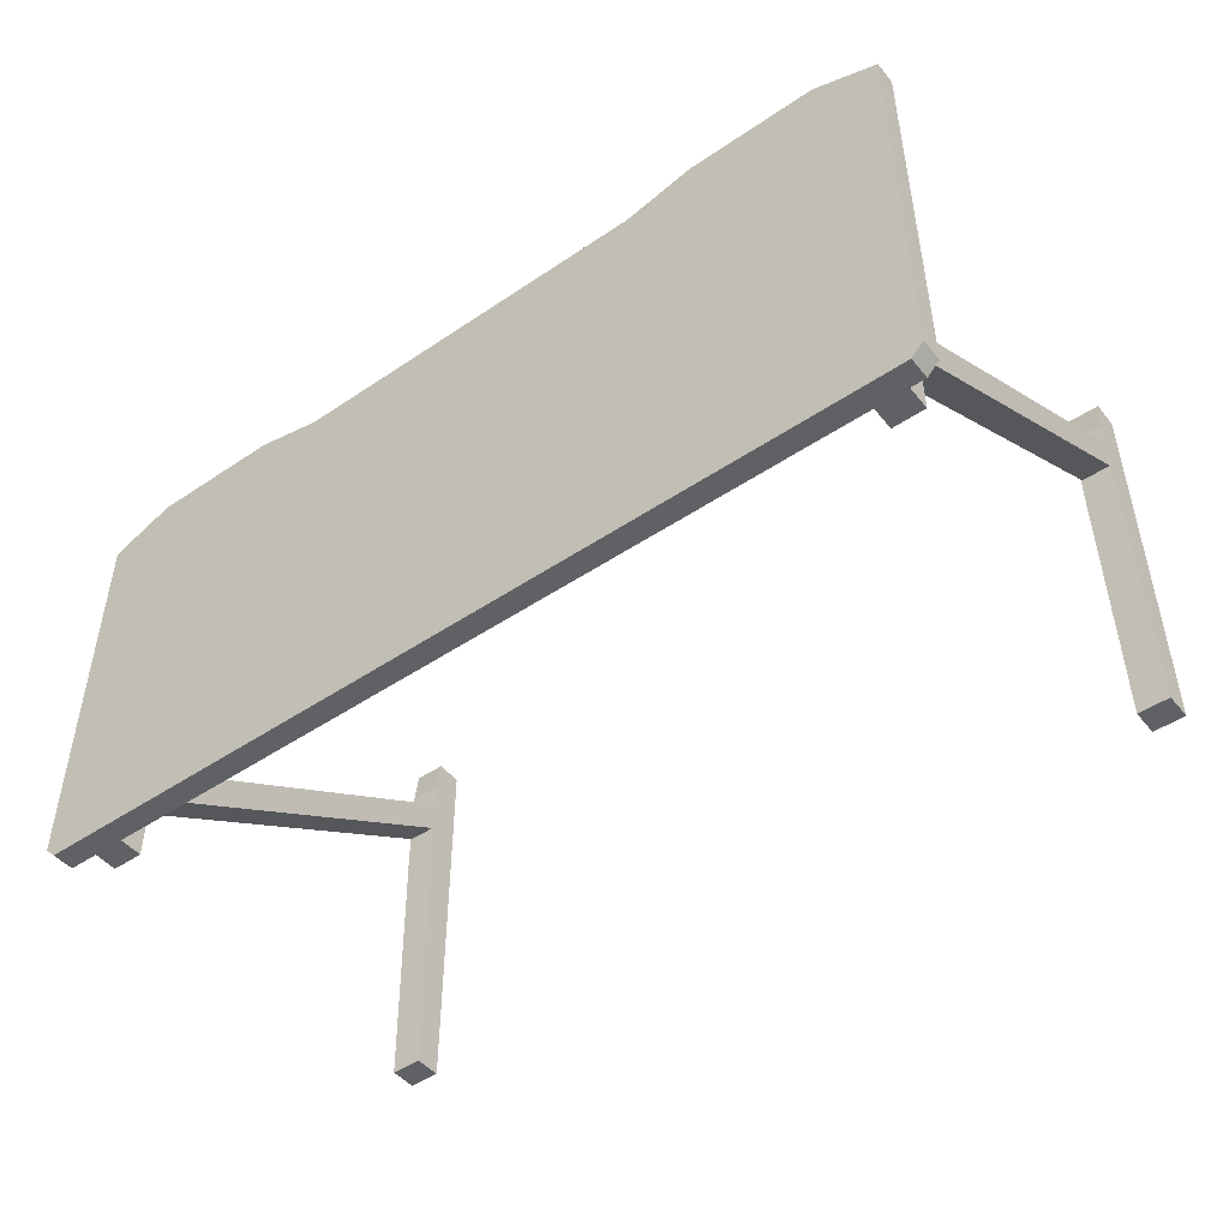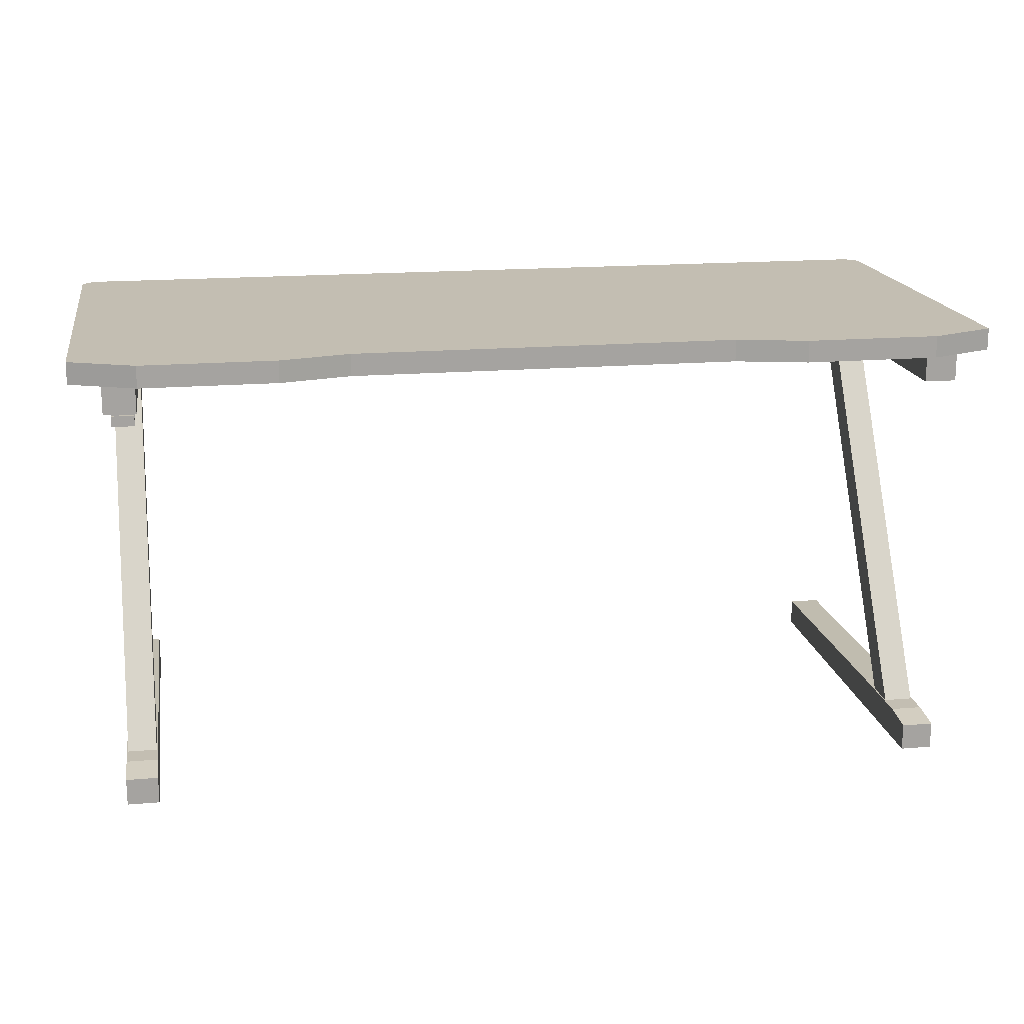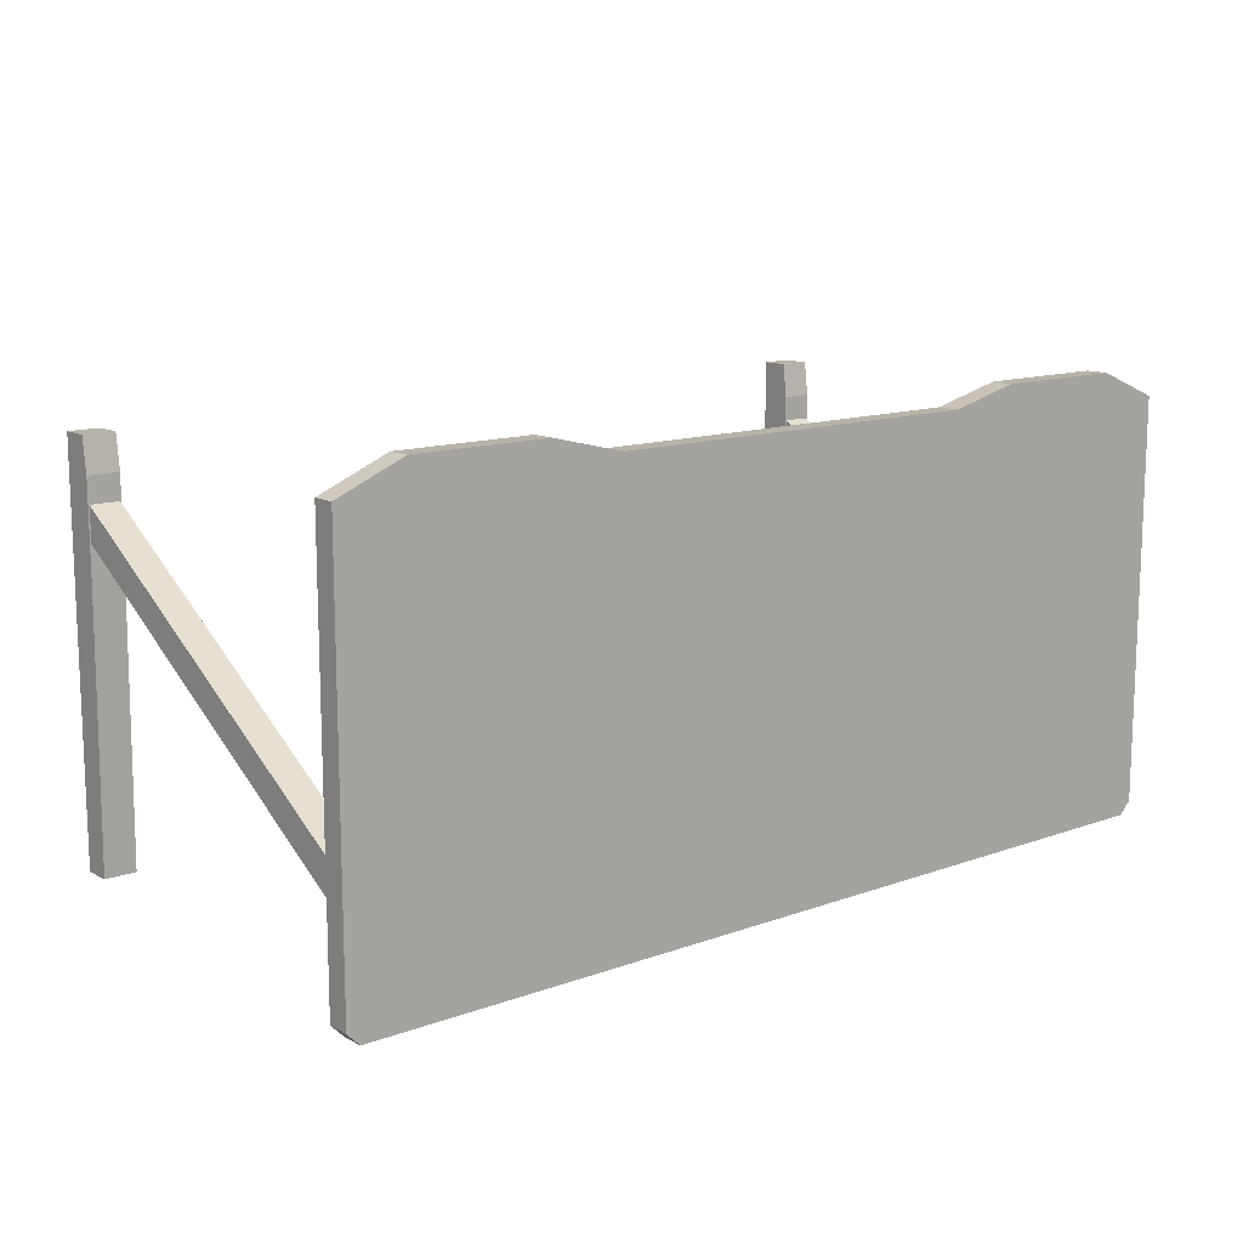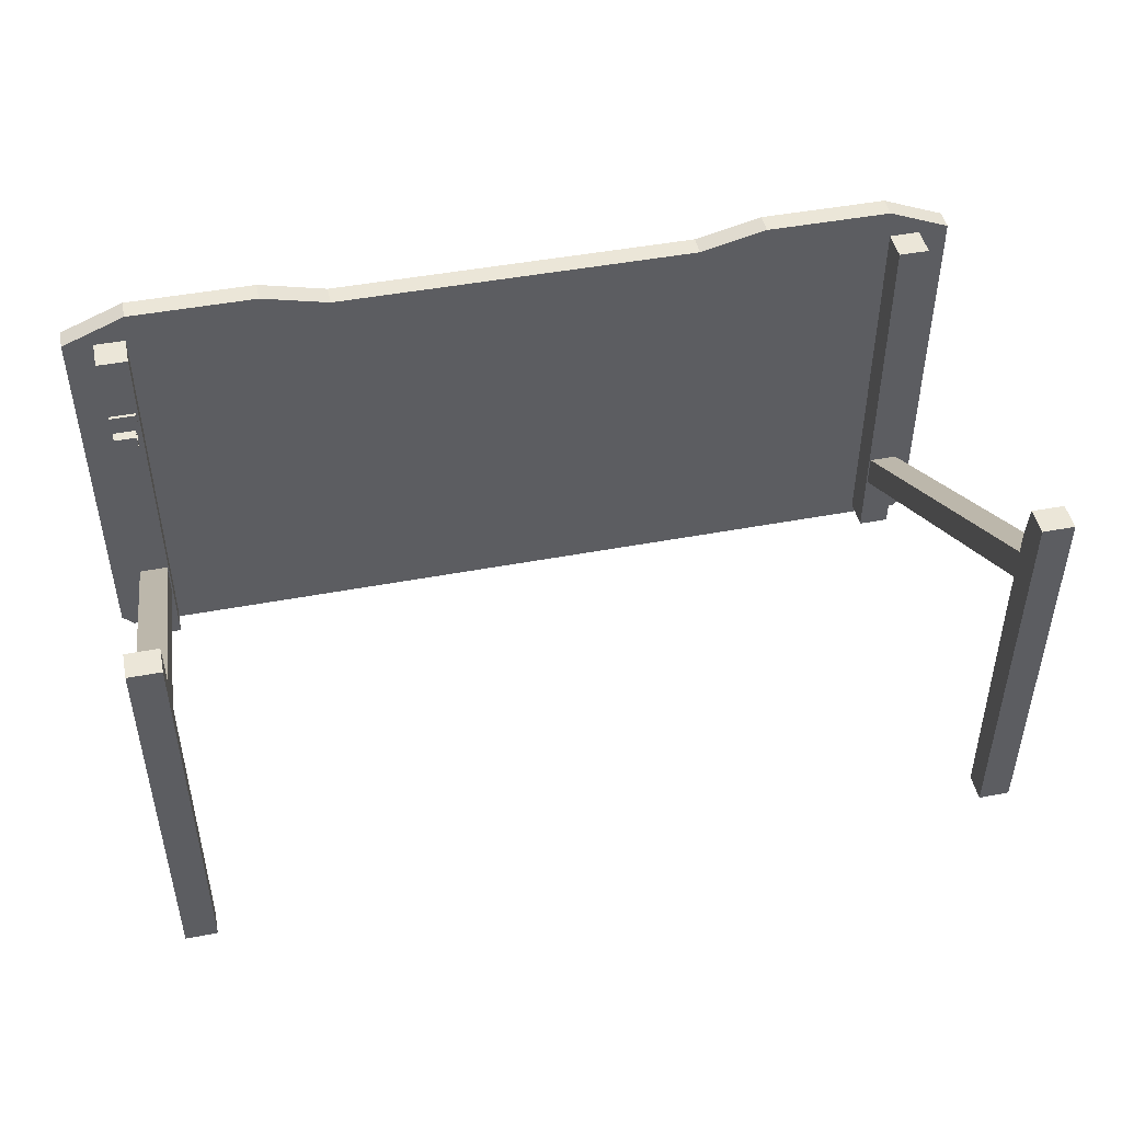
<metadata>
{"format":"obj","ext":"obj","renderer":"f3d","projection":"perspective","resolution":1024,"background":"white","views":[{"elev":-47.4,"azim":-142.7,"up":"+Z"},{"elev":17.3,"azim":-9.6,"up":"+Y"},{"elev":12.7,"azim":140.1,"up":"+Z"},{"elev":46.7,"azim":-12.1,"up":"+Z"}]}
</metadata>
<code>
o object_4
v -73.29 -7.6e-05 44.02
v -73.29 -4.076 44.02
v -48.57 -7.6e-05 44.02
v -48.57 -4.076 44.02
v -85.49 -7.6e-05 -35.53
v -85.49 -4.076 -35.53
v -85.49 -7.6e-05 39.02
v -85.49 -4.076 39.02
v -83.23 -4.076 -37.81
v -83.23 -7.6e-05 -37.81
v -48.57 -4.076 -37.81
v -48.57 -7.6e-05 -37.81
v -35.54 -7.6e-05 -37.81
v -35.54 -4.076 -37.81
v -0.04174 -7.6e-05 -37.81
v -0.04174 -4.076 -37.81
v 35.54 -4.076 -37.81
v 35.54 -7.6e-05 -37.81
v 48.57 -4.076 -37.81
v 48.57 -7.6e-05 -37.81
v 83.23 -7.6e-05 -37.81
v 83.23 -4.076 -37.81
v -85.49 -7.6e-05 39.02
v -73.29 -4.076 44.02
v -73.29 -7.6e-05 44.02
v -48.57 -4.076 44.02
v -73.29 -4.076 44.02
v -48.57 -4.076 -37.81
v -85.49 -4.076 39.02
v -85.49 -4.076 -35.53
v -83.23 -4.076 -37.81
v -35.54 -4.076 -37.81
v -35.54 -4.076 40.82
v -0.04174 -4.076 -37.81
v -0.04174 -4.076 40.82
v 35.54 -4.076 40.82
v 35.54 -4.076 -37.81
v 48.57 -4.076 -37.81
v 73.29 -4.076 44.02
v 48.57 -4.076 44.02
v 83.23 -4.076 -37.81
v 85.49 -4.076 -35.53
v 85.49 -4.076 39.02
v -83.23 -4.076 -37.81
v -85.49 -4.076 -35.53
v -83.23 -7.6e-05 -37.81
v -85.49 -7.6e-05 -35.53
v 48.57 -7.6e-05 44.02
v 73.29 -7.6e-05 44.02
v 48.57 -7.6e-05 -37.81
v 85.49 -7.6e-05 -35.53
v 83.23 -7.6e-05 -37.81
v 35.54 -7.6e-05 -37.81
v 35.54 -7.6e-05 40.82
v -0.04174 -7.6e-05 40.82
v -0.04174 -7.6e-05 -37.81
v -35.54 -7.6e-05 -37.81
v -35.54 -7.6e-05 40.82
v -48.57 -7.6e-05 -37.81
v -83.23 -7.6e-05 -37.81
v -85.49 -7.6e-05 -35.53
v -73.29 -7.6e-05 44.02
v -48.57 -7.6e-05 44.02
v -85.49 -7.6e-05 39.02
v -48.57 -7.6e-05 -37.81
v -85.49 -7.6e-05 -35.53
v -48.57 -7.6e-05 44.02
v -35.54 -4.076 40.82
v -35.54 -7.6e-05 40.82
v -35.54 -4.076 40.82
v -0.04174 -4.076 40.82
v -35.54 -7.6e-05 40.82
v -0.04174 -7.6e-05 40.82
v 35.54 -7.6e-05 40.82
v 35.54 -4.076 40.82
v -73.79 -80.92 -35.65
v -79.72 -80.08 15.28
v -73.79 -80.08 15.28
v -79.72 -86.01 -35.65
v -73.79 -86.01 -35.65
v -79.72 -86.01 15.28
v -73.79 -86.01 15.28
v -79.72 -86.01 31.95
v -73.79 -86.01 31.95
v -79.72 -86.01 38.42
v -73.79 -86.01 38.42
v -79.72 -80.92 38.42
v -79.72 -86.01 38.42
v -73.79 -80.92 38.42
v -73.79 -86.01 38.42
v -73.79 -86.01 15.28
v -73.79 -80.92 -35.65
v -73.79 -80.08 15.28
v -73.79 -80.92 -35.65
v -73.79 -86.01 -35.65
v -79.72 -80.92 -35.65
v -79.72 -86.01 -35.65
v -79.72 -86.01 31.95
v -79.72 -80.92 38.42
v -79.72 -80.08 31.95
v -73.79 -4.076 38.42
v -73.79 -4.076 -35.65
v -79.72 -4.076 38.42
v -79.72 -4.076 -35.65
v -73.79 -10 38.42
v -79.72 -10 38.42
v -73.79 -10 -35.65
v -79.72 -10 -35.65
v -79.72 -4.076 38.42
v -79.72 -10 38.42
v -73.79 -4.076 38.42
v -73.79 -10 38.42
v -73.79 -4.076 38.42
v -73.79 -10 38.42
v -73.79 -4.076 -35.65
v -73.79 -10 -35.65
v -73.79 -4.076 -35.65
v -73.79 -10 -35.65
v -79.72 -4.076 -35.65
v -79.72 -10 -35.65
v -79.72 -4.076 -35.65
v -79.72 -10 -35.65
v -79.72 -4.076 38.42
v -79.72 -10 38.42
v -79.47 -80.08 20.84
v -79.47 -10 -16.54
v -79.47 -10 -16.82
v -79.47 -80.08 27.23
v -74.04 -10 -16.54
v -79.47 -10 -16.54
v -74.04 -10 -16.54
v -74.04 -80.08 20.84
v -74.04 -10 -22.98
v -74.04 -10 -22.98
v -79.47 -80.08 20.84
v -79.47 -10 -22.98
v -79.72 -86.01 -35.65
v -79.72 -86.01 15.28
v -79.72 -80.92 -35.65
v -79.72 -80.08 15.28
v -79.72 -80.08 31.95
v -79.72 -86.01 31.95
v -79.72 -86.01 38.42
v -79.72 -80.92 38.42
v -73.79 -86.01 38.42
v -73.79 -86.01 31.95
v -73.79 -80.92 38.42
v -73.79 -80.08 31.95
v -73.79 -80.08 15.28
v -73.79 -86.01 15.28
v -73.79 -86.01 -35.65
v -73.79 -80.92 -35.65
v -73.79 -80.08 31.95
v -73.79 -80.08 15.28
v -79.72 -80.08 31.95
v -79.72 -80.08 15.28
v -73.79 -80.08 31.95
v -79.72 -80.92 38.42
v -73.79 -80.92 38.42
v 73.29 -7.6e-05 44.02
v 48.57 -7.6e-05 44.02
v 73.29 -4.076 44.02
v 48.57 -4.076 44.02
v 85.49 -7.6e-05 -35.53
v 85.49 -7.6e-05 39.02
v 85.49 -4.076 -35.53
v 85.49 -4.076 39.02
v 73.29 -4.076 44.02
v 85.49 -7.6e-05 39.02
v 73.29 -7.6e-05 44.02
v 83.23 -7.6e-05 -37.81
v 85.49 -4.076 -35.53
v 83.23 -4.076 -37.81
v 35.54 -4.076 40.82
v 48.57 -4.076 -37.81
v 48.57 -4.076 44.02
v 35.54 -4.076 40.82
v 48.57 -7.6e-05 44.02
v 35.54 -7.6e-05 40.82
v 73.79 -80.08 15.28
v 79.72 -80.08 15.28
v 73.79 -80.92 -35.65
v 79.72 -80.92 -35.65
v 79.72 -86.01 -35.65
v 79.72 -86.01 15.28
v 73.79 -86.01 -35.65
v 73.79 -86.01 15.28
v 79.72 -86.01 31.95
v 73.79 -86.01 31.95
v 79.72 -86.01 38.42
v 73.79 -86.01 38.42
v 79.72 -80.92 38.42
v 73.79 -80.92 38.42
v 79.72 -86.01 38.42
v 73.79 -86.01 38.42
v 73.79 -86.01 -35.65
v 73.79 -86.01 15.28
v 73.79 -80.92 -35.65
v 73.79 -80.08 15.28
v 73.79 -86.01 31.95
v 73.79 -80.08 31.95
v 73.79 -80.92 38.42
v 73.79 -86.01 38.42
v 73.79 -80.92 -35.65
v 79.72 -80.92 -35.65
v 73.79 -86.01 -35.65
v 79.72 -86.01 -35.65
v 79.72 -86.01 38.42
v 79.72 -86.01 31.95
v 79.72 -80.92 38.42
v 79.72 -80.08 31.95
v 79.72 -86.01 15.28
v 79.72 -80.08 15.28
v 79.72 -80.92 -35.65
v 79.72 -86.01 -35.65
v 73.79 -4.076 38.42
v 79.72 -4.076 38.42
v 73.79 -4.076 -35.65
v 79.72 -4.076 -35.65
v 73.79 -10 38.42
v 73.79 -10 -35.65
v 79.72 -10 38.42
v 79.72 -10 -35.65
v 79.72 -4.076 38.42
v 73.79 -4.076 38.42
v 79.72 -10 38.42
v 73.79 -10 38.42
v 73.79 -4.076 38.42
v 73.79 -4.076 -35.65
v 73.79 -10 38.42
v 73.79 -10 -35.65
v 73.79 -4.076 -35.65
v 79.72 -4.076 -35.65
v 73.79 -10 -35.65
v 79.72 -10 -35.65
v 79.72 -4.076 -35.65
v 79.72 -4.076 38.42
v 79.72 -10 -35.65
v 79.72 -10 38.42
v 79.47 -10 -16.54
v 79.47 -80.08 27.23
v 79.47 -80.08 20.84
v 74.04 -10 -16.54
v 79.47 -80.08 27.23
v 79.47 -10 -16.54
v 74.04 -10 -16.54
v 74.04 -80.08 20.84
v 74.04 -80.08 27.23
v 74.04 -10 -22.98
v 79.47 -80.08 20.84
v 74.04 -80.08 20.84
v 73.79 -80.08 31.95
v 79.72 -80.08 31.95
v 73.79 -80.08 15.28
v 79.72 -80.08 15.28
v 79.72 -80.92 38.42
v 73.79 -80.08 31.95
v 73.79 -80.92 38.42
v -74.21 -10.63 18.96
v -74.21 -10.63 25.63
v -79.31 -10.63 18.96
v -79.31 -10.63 25.63
v -79.31 -10 18.96
v -79.31 -10.63 18.96
v -79.31 -10 25.63
v -79.31 -10.63 25.63
v -74.21 -10 18.96
v -74.21 -10.63 18.96
v -79.31 -10 18.96
v -79.31 -10.63 18.96
v -74.21 -10 25.63
v -74.21 -10.63 25.63
v -74.21 -10 18.96
v -74.21 -10.63 18.96
v -79.31 -10 25.63
v -79.31 -10.63 25.63
v -74.21 -10 25.63
v -74.21 -10.63 25.63
v -74.63 -15.8 20.84
v -74.63 -15.8 21.43
v -78.89 -15.8 20.84
v -78.89 -15.8 21.43
v -74.63 -15.8 24.19
v -78.89 -15.8 24.19
v -74.63 -15.8 24.79
v -78.89 -15.8 24.79
v -78.89 -10.63 20.84
v -78.89 -15.21 20.84
v -78.89 -10.63 21.43
v -78.89 -15.21 21.43
v -78.89 -15.8 20.84
v -78.89 -15.8 21.43
v -78.89 -15.8 24.19
v -78.89 -15.21 24.19
v -78.89 -15.8 24.79
v -78.89 -15.21 24.79
v -78.89 -13.78 24.79
v -78.89 -13.78 24.19
v -78.89 -15.8 20.84
v -78.89 -15.21 20.84
v -74.63 -15.8 20.84
v -74.63 -15.21 20.84
v -78.89 -10.63 20.84
v -74.63 -10.63 20.84
v -74.63 -15.8 20.84
v -74.63 -15.21 20.84
v -74.63 -15.8 21.43
v -74.63 -15.21 21.43
v -74.63 -10.63 20.84
v -74.63 -10.63 21.43
v -74.63 -15.21 24.19
v -74.63 -15.8 24.19
v -74.63 -15.21 24.79
v -74.63 -15.8 24.79
v -74.63 -13.78 24.19
v -74.63 -13.78 24.79
v -78.89 -10.63 21.43
v -78.89 -15.21 21.43
v -74.63 -10.63 21.43
v -74.63 -15.21 21.43
v -78.89 -15.21 24.19
v -78.89 -13.78 24.19
v -74.63 -15.21 24.19
v -74.63 -13.78 24.19
v -78.89 -15.21 21.43
v -78.89 -15.21 24.19
v -74.63 -15.21 21.43
v -74.63 -15.21 24.19
v -74.63 -15.8 24.79
v -74.63 -15.21 24.79
v -78.89 -15.8 24.79
v -78.89 -15.21 24.79
v -74.63 -13.78 24.79
v -78.89 -13.78 24.79
v -78.89 -13.78 24.19
v -78.89 -13.78 24.79
v -74.63 -13.78 24.19
v -74.63 -13.78 24.79
v -85.49 -7.6e-05 39.02
v -85.49 -4.076 39.02
v -73.29 -4.076 44.02
v -85.49 -4.076 39.02
v -85.49 -4.076 -35.53
v -48.57 -4.076 -37.81
v -48.57 -7.6e-05 -37.81
v -48.57 -7.6e-05 44.02
v -35.54 -7.6e-05 40.82
v -85.49 -7.6e-05 39.02
v -73.29 -7.6e-05 44.02
v -48.57 -7.6e-05 -37.81
v -35.54 -4.076 40.82
v -48.57 -4.076 44.02
v -48.57 -4.076 -37.81
v -48.57 -7.6e-05 44.02
v -48.57 -4.076 44.02
v -35.54 -4.076 40.82
v -73.79 -80.92 -35.65
v -79.72 -80.92 -35.65
v -79.72 -80.08 15.28
v -79.47 -10 -16.82
v -79.47 -10 -22.98
v -79.47 -80.08 20.84
v -79.47 -80.08 20.84
v -79.47 -80.08 27.23
v -79.47 -10 -16.54
v -79.47 -80.08 27.23
v -74.04 -80.08 27.23
v -74.04 -10 -16.54
v -74.04 -10 -16.54
v -74.04 -80.08 27.23
v -74.04 -80.08 20.84
v -74.04 -10 -22.98
v -74.04 -80.08 20.84
v -79.47 -80.08 20.84
v -73.79 -80.08 31.95
v -79.72 -80.08 31.95
v -79.72 -80.92 38.42
v 73.29 -4.076 44.02
v 85.49 -4.076 39.02
v 85.49 -7.6e-05 39.02
v 85.49 -4.076 39.02
v 73.29 -4.076 44.02
v 48.57 -4.076 -37.81
v 83.23 -7.6e-05 -37.81
v 85.49 -7.6e-05 -35.53
v 85.49 -4.076 -35.53
v 35.54 -7.6e-05 40.82
v 48.57 -7.6e-05 44.02
v 48.57 -7.6e-05 -37.81
v 73.29 -7.6e-05 44.02
v 85.49 -7.6e-05 39.02
v 48.57 -7.6e-05 -37.81
v 85.49 -7.6e-05 39.02
v 85.49 -7.6e-05 -35.53
v 48.57 -7.6e-05 -37.81
v 35.54 -4.076 40.82
v 48.57 -4.076 44.02
v 48.57 -7.6e-05 44.02
v 79.47 -80.08 20.84
v 79.47 -10 -22.98
v 79.47 -10 -16.82
v 79.47 -10 -16.82
v 79.47 -10 -16.54
v 79.47 -80.08 20.84
v 74.04 -10 -16.54
v 74.04 -80.08 27.23
v 79.47 -80.08 27.23
v 74.04 -10 -16.54
v 74.04 -10 -22.98
v 74.04 -80.08 20.84
v 74.04 -10 -22.98
v 79.47 -10 -22.98
v 79.47 -80.08 20.84
v 79.72 -80.92 38.42
v 79.72 -80.08 31.95
v 73.79 -80.08 31.95
f 1 2 3
f 2 4 3
f 5 6 7
f 6 8 7
f 9 10 11
f 10 12 11
f 12 13 11
f 11 13 14
f 13 15 14
f 14 15 16
f 16 15 17
f 15 18 17
f 17 18 19
f 18 20 19
f 20 21 19
f 19 21 22
f 23 24 25
f 26 27 28
f 27 29 28
f 30 31 28
f 28 32 33
f 32 34 33
f 33 34 35
f 35 34 36
f 34 37 36
f 36 37 38
f 39 40 38
f 41 42 38
f 42 43 38
f 44 45 46
f 45 47 46
f 48 49 50
f 51 52 50
f 50 53 54
f 54 53 55
f 53 56 55
f 56 57 55
f 55 57 58
f 57 59 58
f 59 60 61
f 62 63 59
f 64 65 66
f 67 68 69
f 70 71 72
f 72 71 73
f 73 71 74
f 71 75 74
f 76 77 78
f 79 80 81
f 80 82 81
f 81 82 83
f 82 84 83
f 83 84 85
f 84 86 85
f 87 88 89
f 88 90 89
f 91 92 93
f 94 95 96
f 96 95 97
f 98 99 100
f 101 102 103
f 102 104 103
f 105 106 107
f 106 108 107
f 109 110 111
f 110 112 111
f 113 114 115
f 114 116 115
f 117 118 119
f 118 120 119
f 121 122 123
f 122 124 123
f 125 126 127
f 128 129 130
f 131 132 133
f 134 135 136
f 137 138 139
f 139 138 140
f 140 138 141
f 138 142 141
f 142 143 144
f 145 146 147
f 147 146 148
f 148 146 149
f 146 150 149
f 150 151 152
f 153 154 155
f 155 154 156
f 157 158 159
f 160 161 162
f 161 163 162
f 164 165 166
f 165 167 166
f 168 169 170
f 171 172 173
f 174 175 176
f 177 178 179
f 180 181 182
f 181 183 182
f 184 185 186
f 186 185 187
f 185 188 187
f 187 188 189
f 188 190 189
f 189 190 191
f 192 193 194
f 194 193 195
f 196 197 198
f 198 197 199
f 197 200 199
f 199 200 201
f 201 200 202
f 200 203 202
f 204 205 206
f 205 207 206
f 208 209 210
f 210 209 211
f 209 212 211
f 211 212 213
f 213 212 214
f 212 215 214
f 216 217 218
f 217 219 218
f 220 221 222
f 221 223 222
f 224 225 226
f 225 227 226
f 228 229 230
f 229 231 230
f 232 233 234
f 233 235 234
f 236 237 238
f 237 239 238
f 240 241 242
f 243 244 245
f 246 247 248
f 249 250 251
f 252 253 254
f 253 255 254
f 256 257 258
f 259 260 261
f 261 260 262
f 263 264 265
f 265 264 266
f 267 268 269
f 269 268 270
f 271 272 273
f 273 272 274
f 275 276 277
f 277 276 278
f 279 280 281
f 281 280 282
f 280 283 282
f 282 283 284
f 283 285 284
f 284 285 286
f 287 288 289
f 289 288 290
f 288 291 290
f 291 292 290
f 292 293 290
f 290 293 294
f 293 295 294
f 295 296 294
f 296 297 294
f 294 297 298
f 299 300 301
f 301 300 302
f 300 303 302
f 302 303 304
f 305 306 307
f 307 306 308
f 306 309 308
f 308 309 310
f 308 311 307
f 307 311 312
f 311 313 312
f 312 313 314
f 311 315 313
f 313 315 316
f 317 318 319
f 319 318 320
f 321 322 323
f 323 322 324
f 325 326 327
f 327 326 328
f 329 330 331
f 331 330 332
f 330 333 332
f 332 333 334
f 335 336 337
f 337 336 338
f 339 340 341
f 342 343 344
f 345 346 347
f 348 349 350
f 351 352 353
f 354 355 356
f 357 358 359
f 360 361 362
f 363 364 365
f 366 367 368
f 369 370 371
f 372 373 374
f 375 376 377
f 378 379 380
f 381 382 383
f 384 385 386
f 387 388 389
f 390 391 392
f 393 394 395
f 396 397 398
f 399 400 401
f 402 403 404
f 405 406 407
f 408 409 410
f 411 412 413
f 414 415 416

</code>
